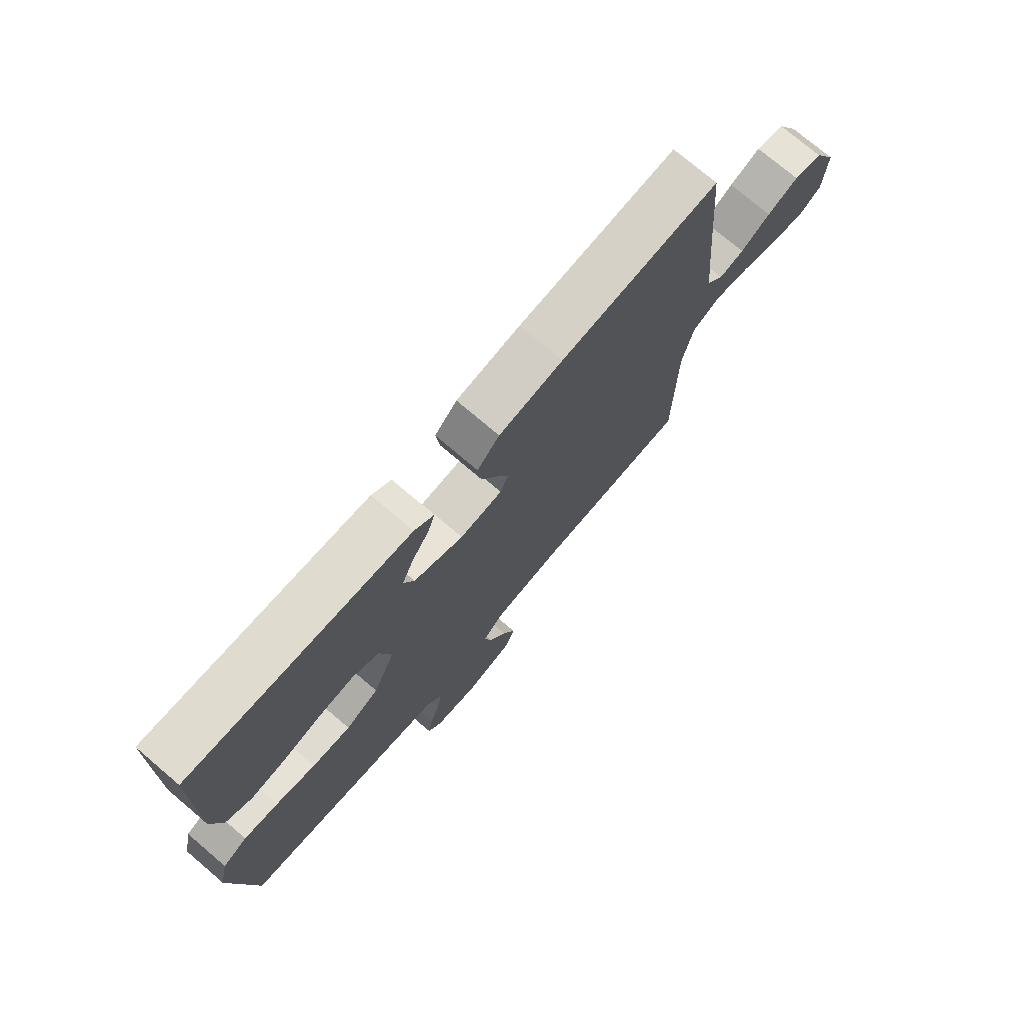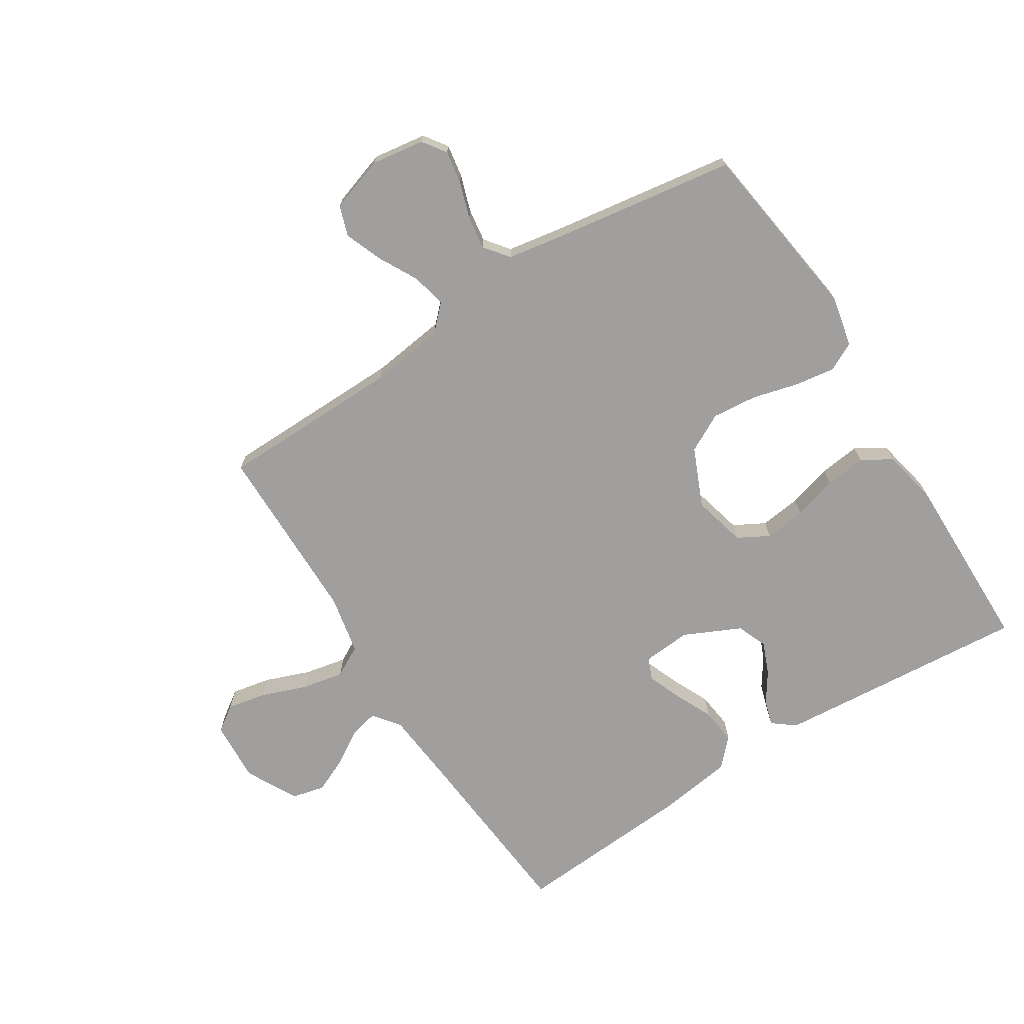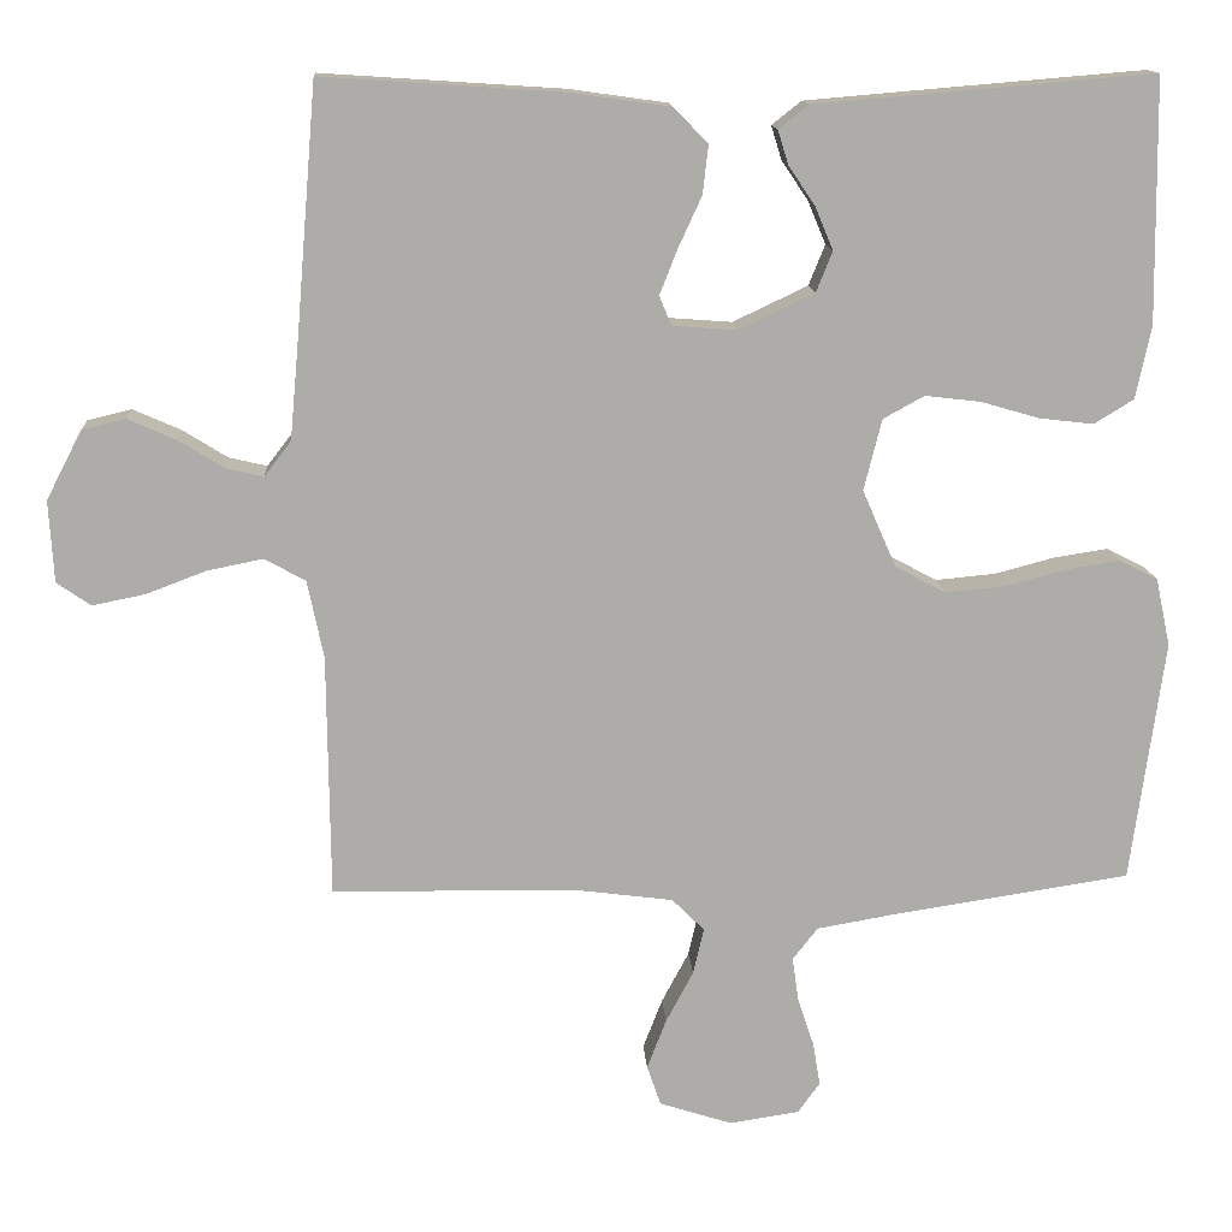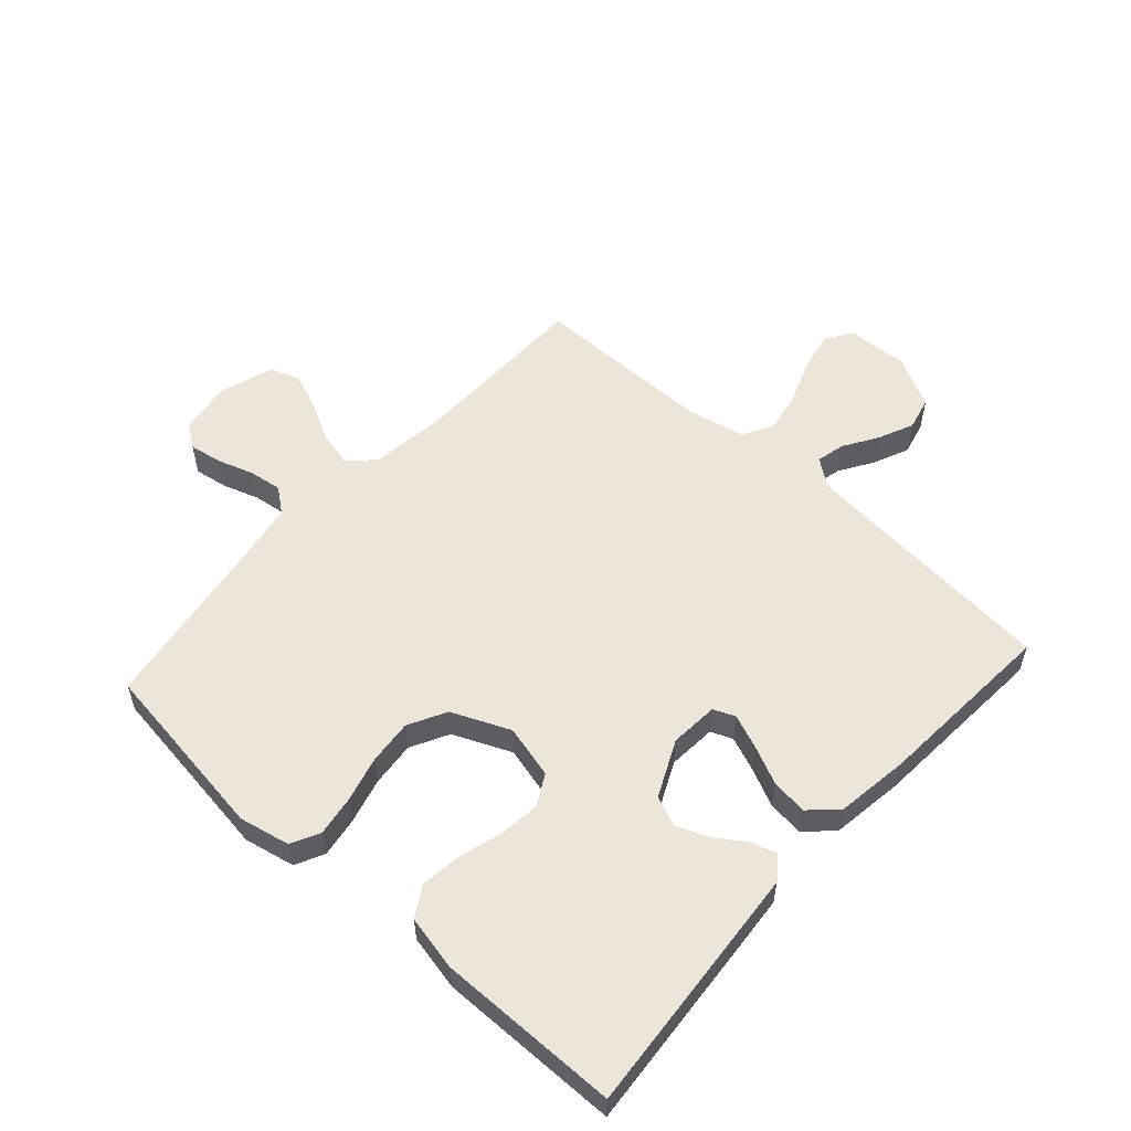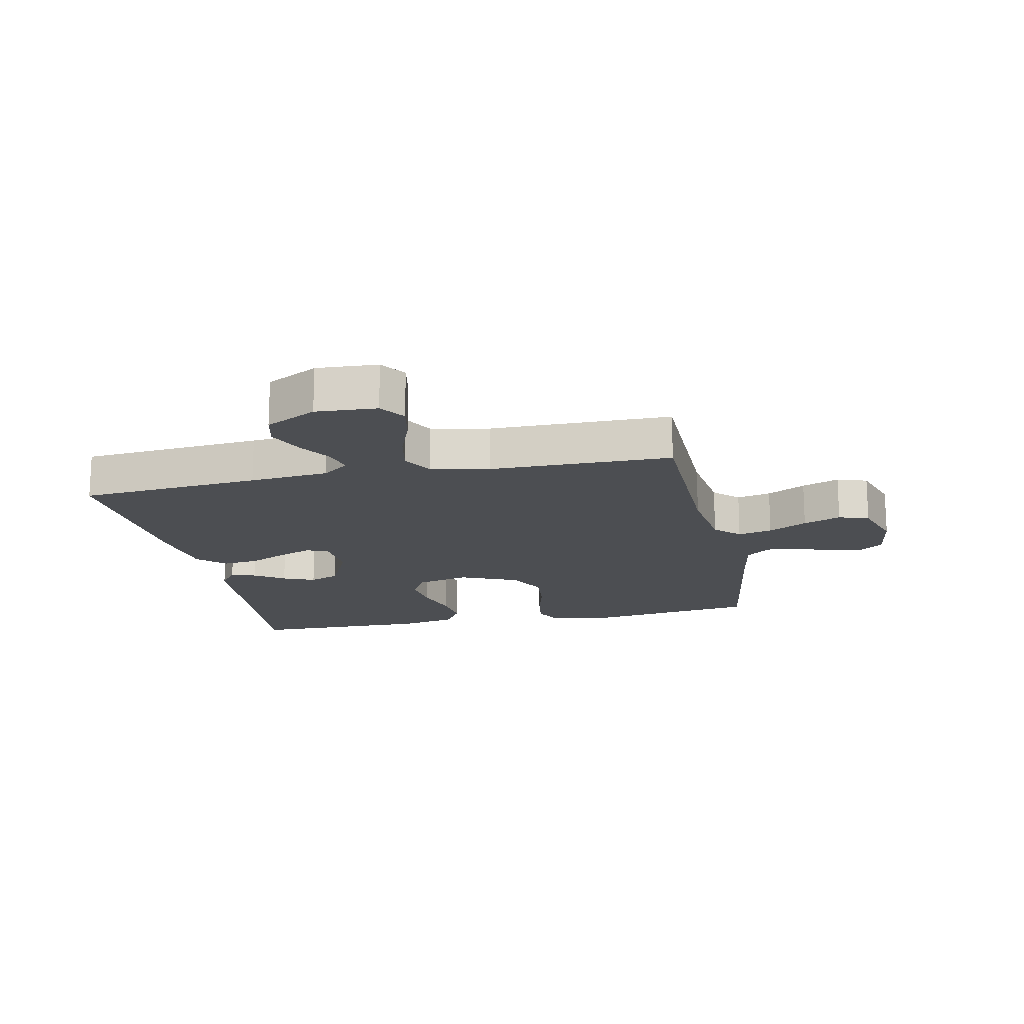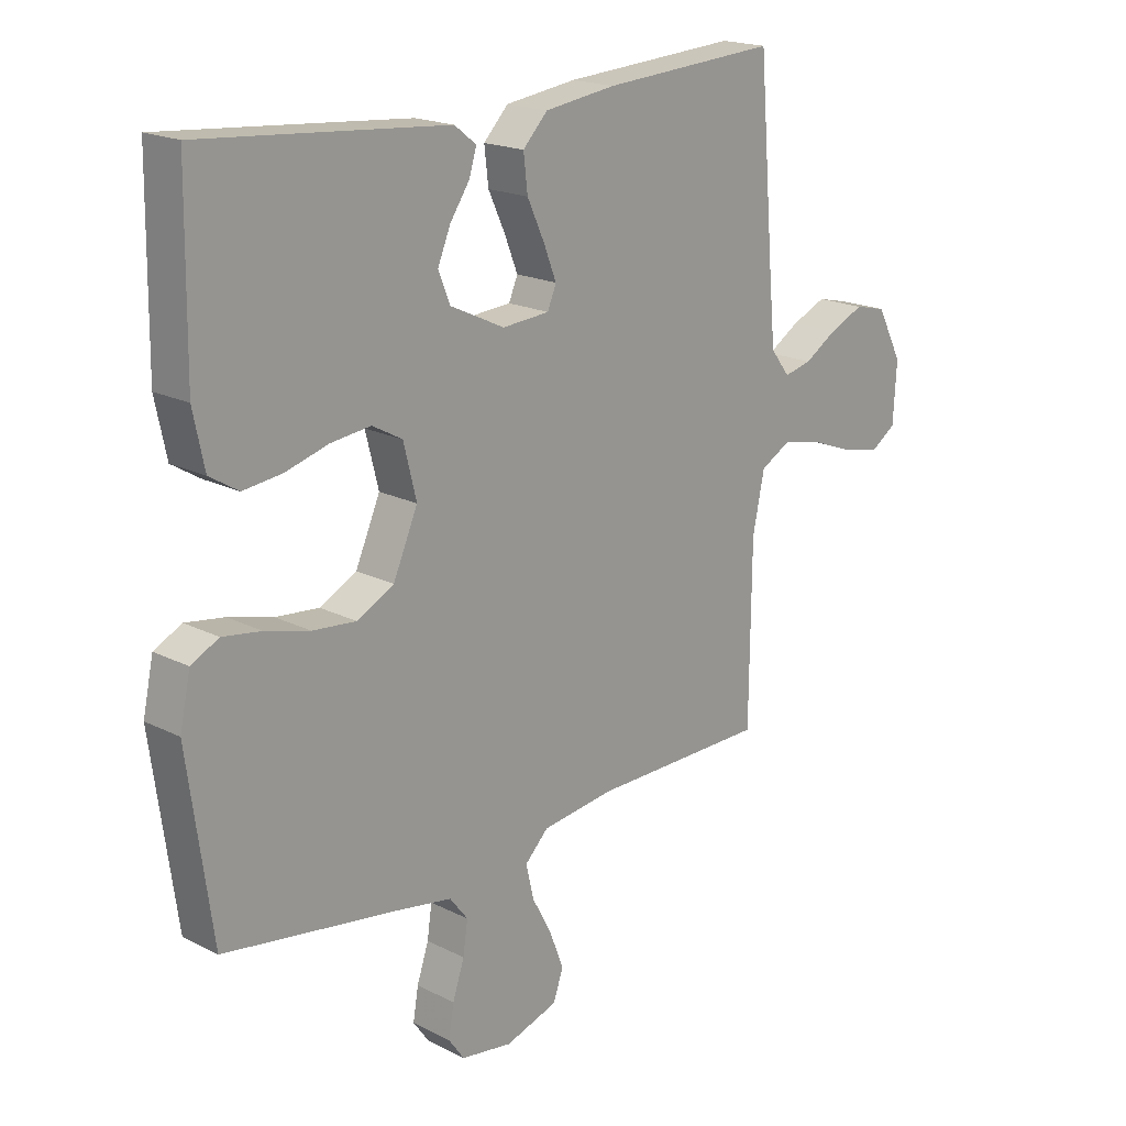
<metadata>
{"format":"obj","ext":"obj","renderer":"f3d","projection":"perspective","resolution":1024,"background":"white","views":[{"elev":74.7,"azim":-49.6,"up":"+Z"},{"elev":-71.3,"azim":-147.5,"up":"+Y"},{"elev":13.5,"azim":176.4,"up":"+Z"},{"elev":56.0,"azim":-47.9,"up":"+Y"},{"elev":-16.8,"azim":101.9,"up":"+Y"},{"elev":18.9,"azim":-46.1,"up":"+Z"}]}
</metadata>
<code>
v 0.5 0.07 -0.5
v 0.2 0.07 -0.504
v 0.076 0.07 -0.52
v 0.036 0.07 -0.56
v 0.049 0.07 -0.617
v 0.083 0.07 -0.681
v 0.107 0.07 -0.743
v 0.09 0.07 -0.793
v 0 0.07 -0.822
v -0.087 0.07 -0.809
v -0.114 0.07 -0.771
v -0.105 0.07 -0.717
v -0.085 0.07 -0.657
v -0.077 0.07 -0.602
v -0.108 0.07 -0.562
v -0.2 0.07 -0.546
v -0.5 0.07 -0.5
v -0.541 0.07 -0.2
v -0.523 0.07 -0.116
v -0.476 0.07 -0.092
v -0.41 0.07 -0.102
v -0.334 0.07 -0.122
v -0.26 0.07 -0.129
v -0.197 0.07 -0.096
v -0.155 0.07 0
v -0.177 0.07 0.088
v -0.228 0.07 0.116
v -0.296 0.07 0.108
v -0.369 0.07 0.087
v -0.436 0.07 0.079
v -0.485 0.07 0.109
v -0.504 0.07 0.2
v -0.5 0.07 0.5
v -0.2 0.07 0.475
v -0.082 0.07 0.465
v -0.045 0.07 0.436
v -0.058 0.07 0.394
v -0.091 0.07 0.345
v -0.113 0.07 0.292
v -0.093 0.07 0.242
v 0 0.07 0.198
v 0.08 0.07 0.204
v 0.095 0.07 0.24
v 0.073 0.07 0.296
v 0.044 0.07 0.359
v 0.037 0.07 0.419
v 0.079 0.07 0.463
v 0.2 0.07 0.48
v 0.5 0.07 0.5
v 0.525 0.07 0.2
v 0.537 0.07 0.069
v 0.57 0.07 0.026
v 0.617 0.07 0.037
v 0.673 0.07 0.072
v 0.732 0.07 0.098
v 0.786 0.07 0.085
v 0.83 0.07 0
v 0.824 0.07 -0.101
v 0.782 0.07 -0.13
v 0.717 0.07 -0.117
v 0.643 0.07 -0.089
v 0.574 0.07 -0.075
v 0.523 0.07 -0.103
v 0.503 0.07 -0.2
v 0.5 0 -0.5
v 0.2 0 -0.504
v 0.076 0 -0.52
v 0.036 0 -0.56
v 0.049 0 -0.617
v 0.083 0 -0.681
v 0.107 0 -0.743
v 0.09 0 -0.793
v 0 0 -0.822
v -0.087 0 -0.809
v -0.114 0 -0.771
v -0.105 0 -0.717
v -0.085 0 -0.657
v -0.077 0 -0.602
v -0.108 0 -0.562
v -0.2 0 -0.546
v -0.5 0 -0.5
v -0.541 0 -0.2
v -0.523 0 -0.116
v -0.476 0 -0.092
v -0.41 0 -0.102
v -0.334 0 -0.122
v -0.26 0 -0.129
v -0.197 0 -0.096
v -0.155 0 0
v -0.177 0 0.088
v -0.228 0 0.116
v -0.296 0 0.108
v -0.369 0 0.087
v -0.436 0 0.079
v -0.485 0 0.109
v -0.504 0 0.2
v -0.5 0 0.5
v -0.2 0 0.475
v -0.082 0 0.465
v -0.045 0 0.436
v -0.058 0 0.394
v -0.091 0 0.345
v -0.113 0 0.292
v -0.093 0 0.242
v 0 0 0.198
v 0.08 0 0.204
v 0.095 0 0.24
v 0.073 0 0.296
v 0.044 0 0.359
v 0.037 0 0.419
v 0.079 0 0.463
v 0.2 0 0.48
v 0.5 0 0.5
v 0.525 0 0.2
v 0.537 0 0.069
v 0.57 0 0.026
v 0.617 0 0.037
v 0.673 0 0.072
v 0.732 0 0.098
v 0.786 0 0.085
v 0.83 0 0
v 0.824 0 -0.101
v 0.782 0 -0.13
v 0.717 0 -0.117
v 0.643 0 -0.089
v 0.574 0 -0.075
v 0.523 0 -0.103
v 0.503 0 -0.2
f 59 60 61
f 58 59 61
f 57 58 61
f 56 57 61
f 55 56 61
f 54 55 61
f 53 54 61
f 52 53 61 62
f 51 52 62 63
f 48 49 50
f 47 48 50
f 46 47 50
f 45 46 50
f 44 45 50
f 51 63 64
f 50 51 64
f 44 50 64
f 43 44 64
f 36 37 38
f 35 36 38
f 34 35 38
f 33 34 38
f 32 33 38
f 31 32 38
f 30 31 38
f 29 30 38
f 28 29 38
f 27 28 38 39
f 26 27 39 40
f 20 21 22
f 19 20 22
f 18 19 22
f 17 18 22
f 16 17 22
f 15 16 22 23
f 14 15 23 24
f 11 12 13
f 10 11 13
f 9 10 13
f 8 9 13
f 7 8 13
f 6 7 13
f 5 6 13
f 4 5 13 14
f 14 24 25
f 4 14 25
f 3 4 25
f 64 1 2
f 43 64 2
f 42 43 2
f 26 40 41
f 26 41 42
f 25 26 42
f 3 25 42
f 2 3 42
f 125 124 123
f 125 123 122
f 125 122 121
f 125 121 120
f 125 120 119
f 125 119 118
f 125 118 117
f 126 125 117 116
f 127 126 116 115
f 114 113 112
f 114 112 111
f 114 111 110
f 114 110 109
f 114 109 108
f 128 127 115
f 128 115 114
f 128 114 108
f 128 108 107
f 102 101 100
f 102 100 99
f 102 99 98
f 102 98 97
f 102 97 96
f 102 96 95
f 102 95 94
f 102 94 93
f 102 93 92
f 103 102 92 91
f 104 103 91 90
f 86 85 84
f 86 84 83
f 86 83 82
f 86 82 81
f 86 81 80
f 87 86 80 79
f 88 87 79 78
f 77 76 75
f 77 75 74
f 77 74 73
f 77 73 72
f 77 72 71
f 77 71 70
f 77 70 69
f 78 77 69 68
f 89 88 78
f 89 78 68
f 89 68 67
f 66 65 128
f 66 128 107
f 66 107 106
f 105 104 90
f 106 105 90
f 106 90 89
f 106 89 67
f 106 67 66
f 1 65 66 2
f 2 66 67 3
f 3 67 68 4
f 4 68 69 5
f 5 69 70 6
f 6 70 71 7
f 7 71 72 8
f 8 72 73 9
f 9 73 74 10
f 10 74 75 11
f 11 75 76 12
f 12 76 77 13
f 13 77 78 14
f 14 78 79 15
f 15 79 80 16
f 16 80 81 17
f 17 81 82 18
f 18 82 83 19
f 19 83 84 20
f 20 84 85 21
f 21 85 86 22
f 22 86 87 23
f 23 87 88 24
f 24 88 89 25
f 25 89 90 26
f 26 90 91 27
f 27 91 92 28
f 28 92 93 29
f 29 93 94 30
f 30 94 95 31
f 31 95 96 32
f 32 96 97 33
f 33 97 98 34
f 34 98 99 35
f 35 99 100 36
f 36 100 101 37
f 37 101 102 38
f 38 102 103 39
f 39 103 104 40
f 40 104 105 41
f 41 105 106 42
f 42 106 107 43
f 43 107 108 44
f 44 108 109 45
f 45 109 110 46
f 46 110 111 47
f 47 111 112 48
f 48 112 113 49
f 49 113 114 50
f 50 114 115 51
f 51 115 116 52
f 52 116 117 53
f 53 117 118 54
f 54 118 119 55
f 55 119 120 56
f 56 120 121 57
f 57 121 122 58
f 58 122 123 59
f 59 123 124 60
f 60 124 125 61
f 61 125 126 62
f 62 126 127 63
f 63 127 128 64
f 64 128 65 1

</code>
